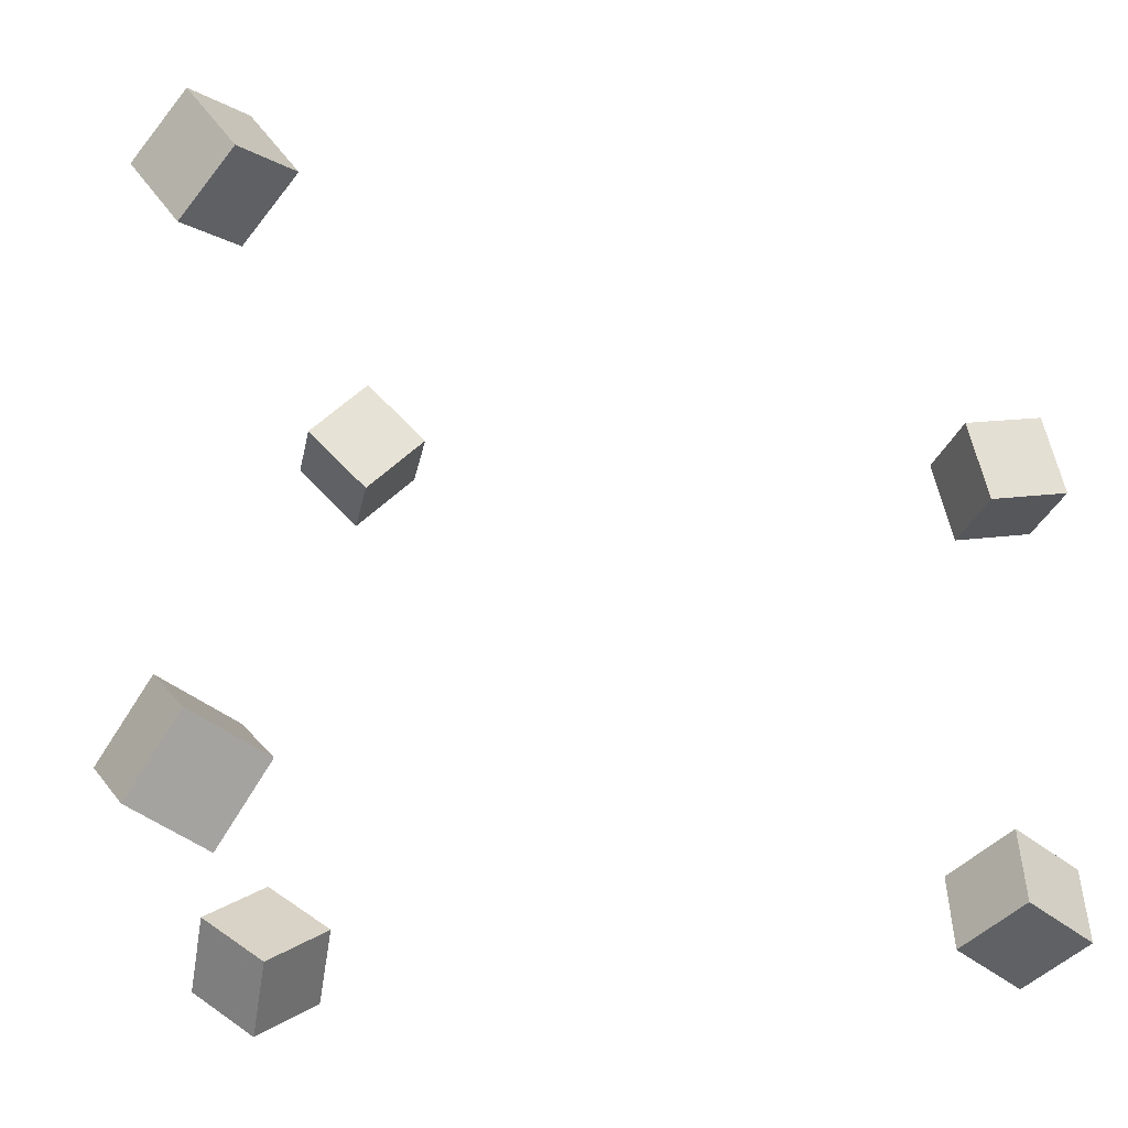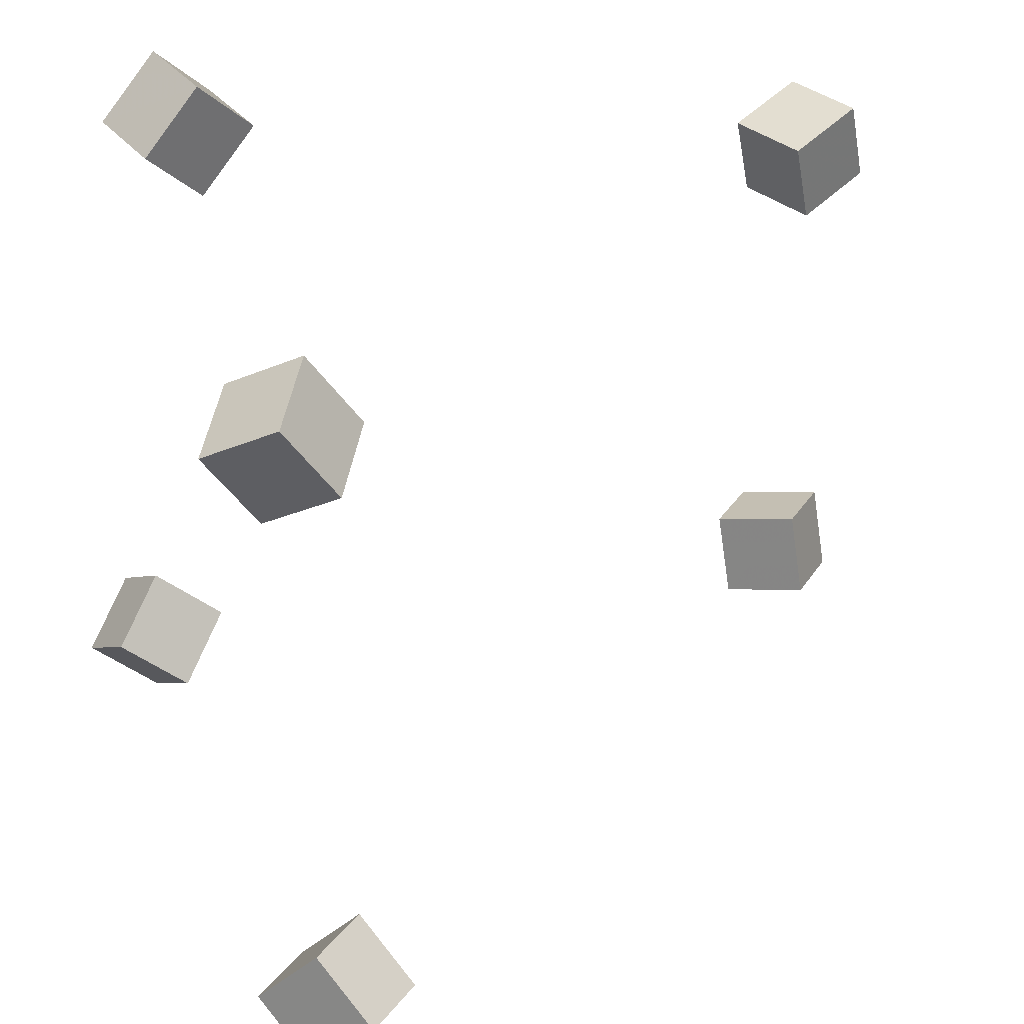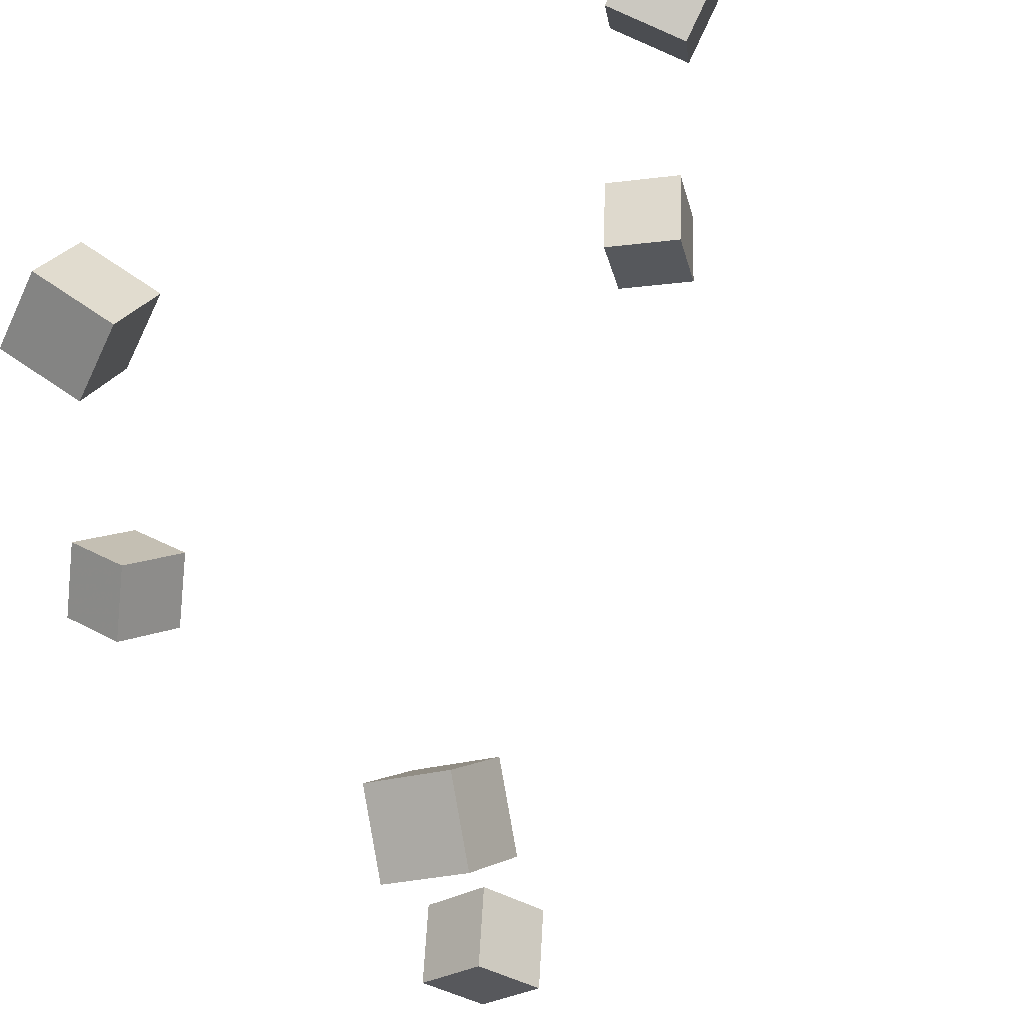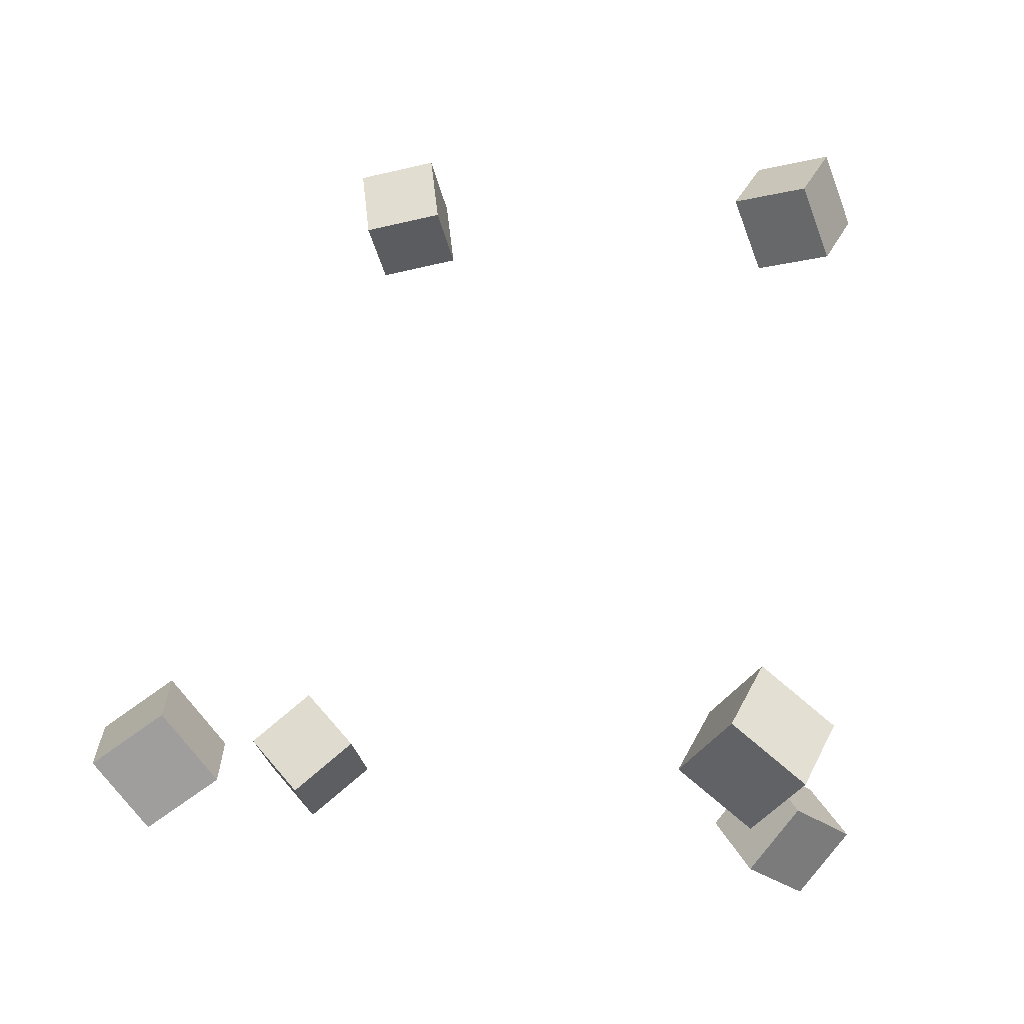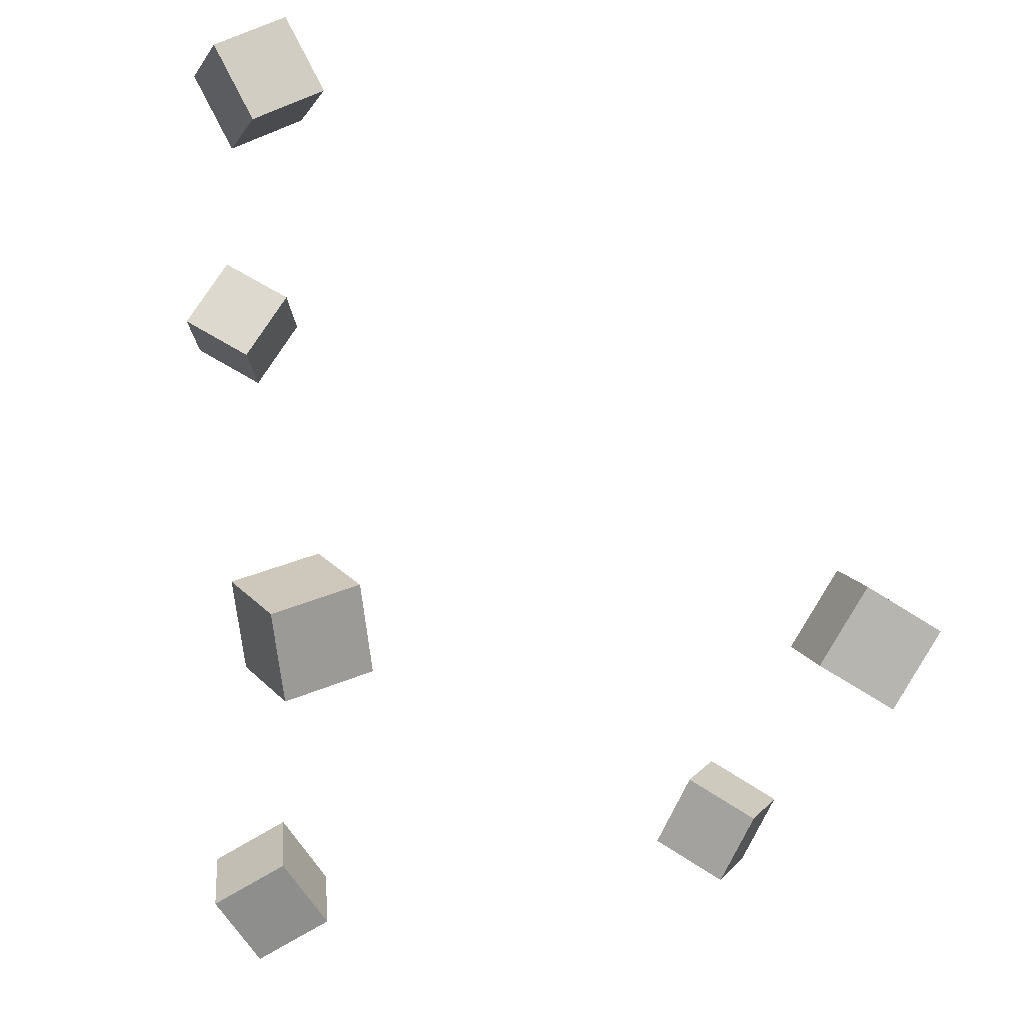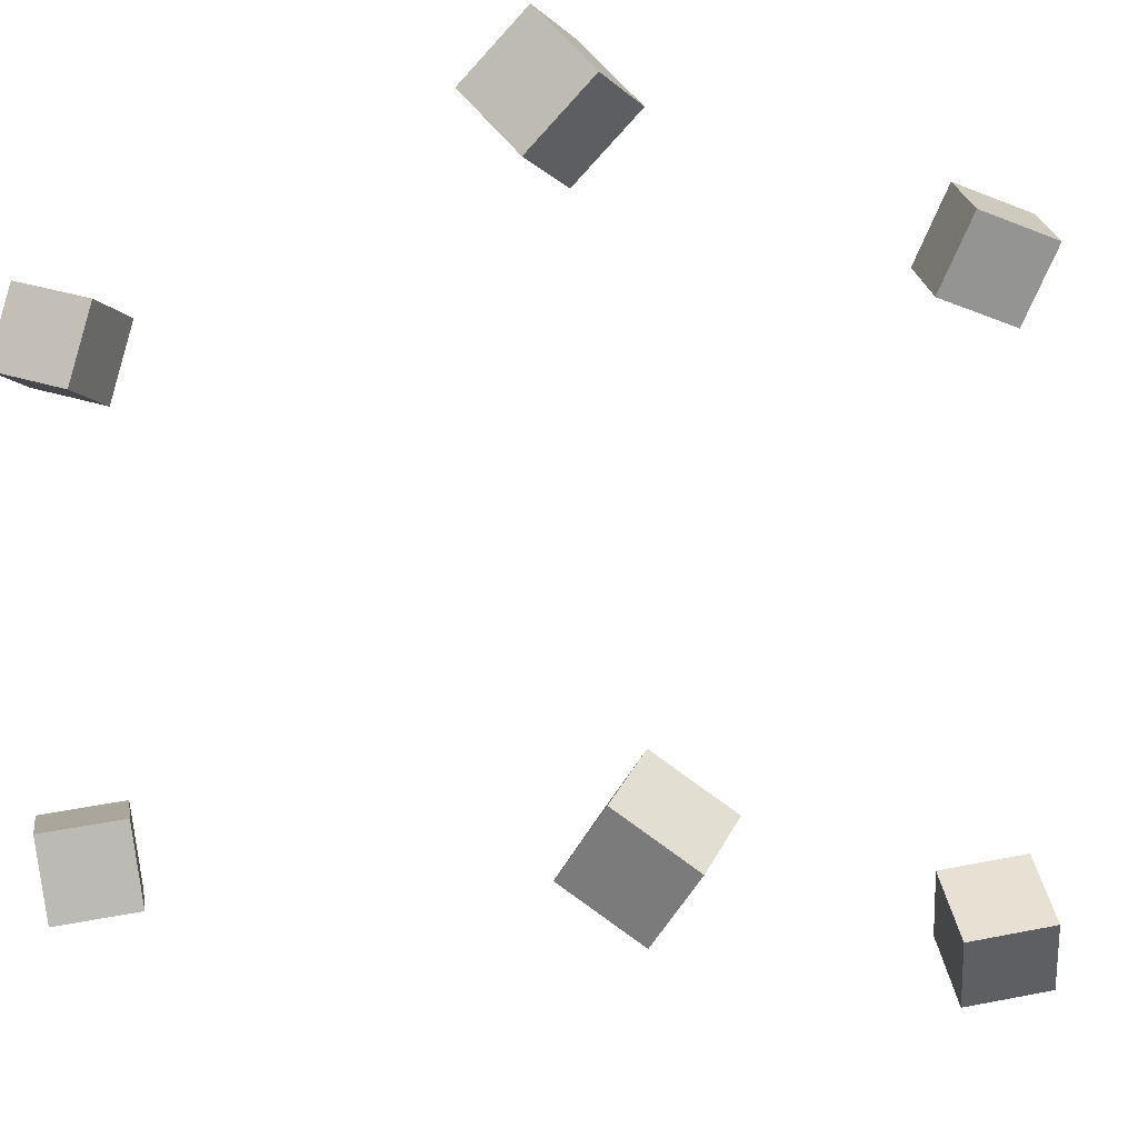
<metadata>
{"format":"obj","ext":"obj","renderer":"f3d","projection":"perspective","resolution":1024,"background":"white","views":[{"elev":-30.6,"azim":105.6,"up":"+Z"},{"elev":33.4,"azim":80.5,"up":"+Z"},{"elev":71.6,"azim":59.1,"up":"+Z"},{"elev":-0.5,"azim":105.6,"up":"+Y"},{"elev":-25.8,"azim":-11.4,"up":"+Y"},{"elev":-6.4,"azim":-39.2,"up":"+Z"}]}
</metadata>
<code>
v -0.1449 -0.2405 -0.1749
v -0.1783 -0.2143 -0.1446
v -0.1427 -0.2001 -0.2074
v -0.176 -0.1739 -0.1772
v -0.1049 -0.2209 -0.1478
v -0.1383 -0.1947 -0.1175
v -0.1027 -0.1805 -0.1803
v -0.136 -0.1543 -0.1501
f 1.0 7.0 5.0
f 1.0 3.0 7.0
f 1.0 4.0 3.0
f 1.0 2.0 4.0
f 3.0 8.0 7.0
f 3.0 4.0 8.0
f 5.0 7.0 8.0
f 5.0 8.0 6.0
f 1.0 5.0 6.0
f 1.0 6.0 2.0
f 2.0 6.0 8.0
f 2.0 8.0 4.0
v -0.2388 0.2486 0.1065
v -0.2304 0.238 0.1565
v -0.1956 0.2769 0.1052
v -0.1872 0.2663 0.1552
v -0.2115 0.2063 0.09302
v -0.2031 0.1958 0.1431
v -0.1683 0.2346 0.09174
v -0.1599 0.2241 0.1418
f 9.0 15.0 13.0
f 9.0 11.0 15.0
f 9.0 12.0 11.0
f 9.0 10.0 12.0
f 11.0 16.0 15.0
f 11.0 12.0 16.0
f 13.0 15.0 16.0
f 13.0 16.0 14.0
f 9.0 13.0 14.0
f 9.0 14.0 10.0
f 10.0 14.0 16.0
f 10.0 16.0 12.0
v 0.1268 -0.1242 0.1359
v 0.1289 -0.1534 0.179
v 0.149 -0.08484 0.1615
v 0.1511 -0.114 0.2046
v 0.1738 -0.1416 0.1218
v 0.1759 -0.1709 0.165
v 0.1961 -0.1022 0.1474
v 0.1981 -0.1315 0.1906
f 17.0 23.0 21.0
f 17.0 19.0 23.0
f 17.0 20.0 19.0
f 17.0 18.0 20.0
f 19.0 24.0 23.0
f 19.0 20.0 24.0
f 21.0 23.0 24.0
f 21.0 24.0 22.0
f 17.0 21.0 22.0
f 17.0 22.0 18.0
f 18.0 22.0 24.0
f 18.0 24.0 20.0
v -0.1911 -0.1695 0.1529
v -0.1726 -0.2022 0.1889
v -0.2044 -0.136 0.1901
v -0.1858 -0.1688 0.2262
v -0.1443 -0.1469 0.1493
v -0.1257 -0.1797 0.1853
v -0.1575 -0.1134 0.1865
v -0.139 -0.1462 0.2225
f 25.0 31.0 29.0
f 25.0 27.0 31.0
f 25.0 28.0 27.0
f 25.0 26.0 28.0
f 27.0 32.0 31.0
f 27.0 28.0 32.0
f 29.0 31.0 32.0
f 29.0 32.0 30.0
f 25.0 29.0 30.0
f 25.0 30.0 26.0
f 26.0 30.0 32.0
f 26.0 32.0 28.0
v 0.1344 -0.1311 -0.2075
v 0.1489 -0.09774 -0.1696
v 0.1612 -0.103 -0.2424
v 0.1756 -0.06966 -0.2046
v 0.1769 -0.1601 -0.1982
v 0.1914 -0.1267 -0.1603
v 0.2037 -0.132 -0.2331
v 0.2182 -0.09865 -0.1953
f 33.0 39.0 37.0
f 33.0 35.0 39.0
f 33.0 36.0 35.0
f 33.0 34.0 36.0
f 35.0 40.0 39.0
f 35.0 36.0 40.0
f 37.0 39.0 40.0
f 37.0 40.0 38.0
f 33.0 37.0 38.0
f 33.0 38.0 34.0
f 34.0 38.0 40.0
f 34.0 40.0 36.0
v -0.2072 0.2233 -0.2
v -0.2208 0.2178 -0.15
v -0.1816 0.2672 -0.1882
v -0.1951 0.2618 -0.1383
v -0.1638 0.1956 -0.1912
v -0.1774 0.1902 -0.1412
v -0.1382 0.2395 -0.1795
v -0.1518 0.2341 -0.1295
f 41.0 47.0 45.0
f 41.0 43.0 47.0
f 41.0 44.0 43.0
f 41.0 42.0 44.0
f 43.0 48.0 47.0
f 43.0 44.0 48.0
f 45.0 47.0 48.0
f 45.0 48.0 46.0
f 41.0 45.0 46.0
f 41.0 46.0 42.0
f 42.0 46.0 48.0
f 42.0 48.0 44.0

</code>
